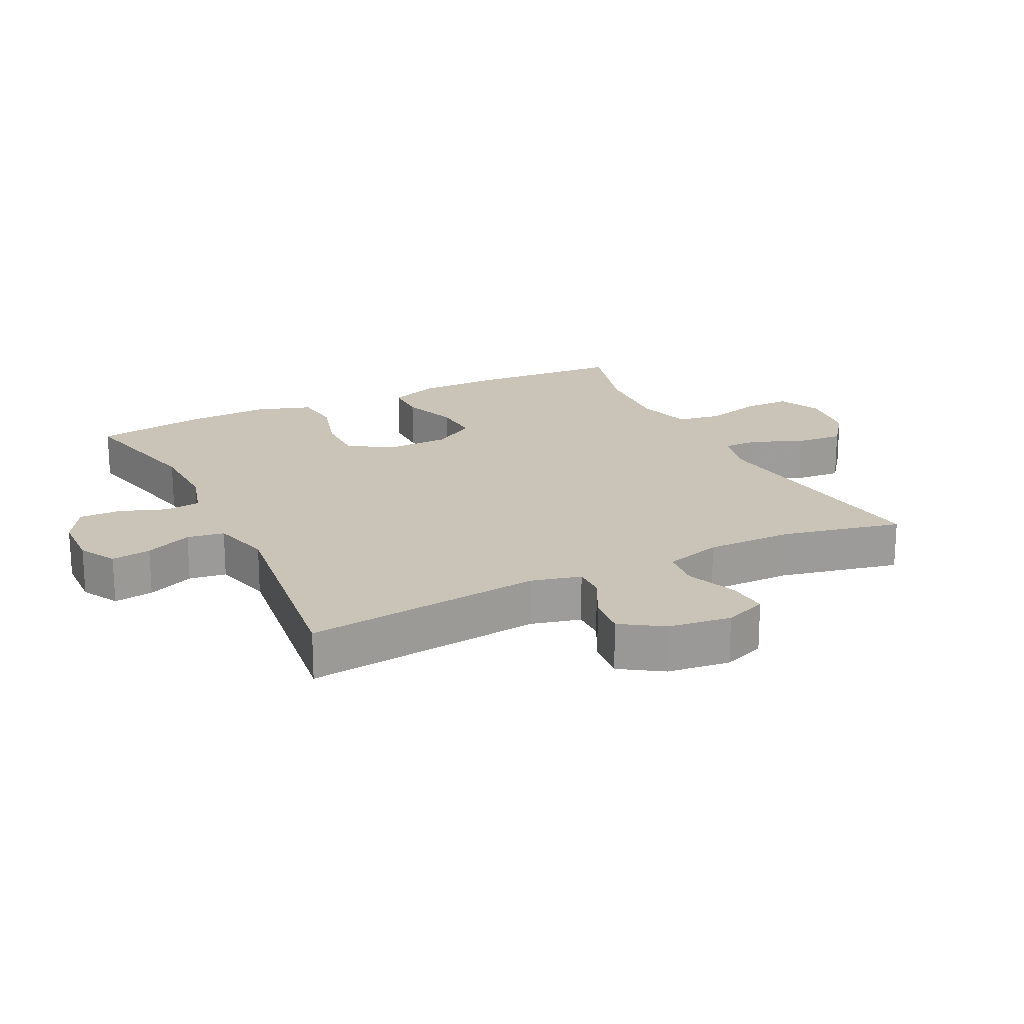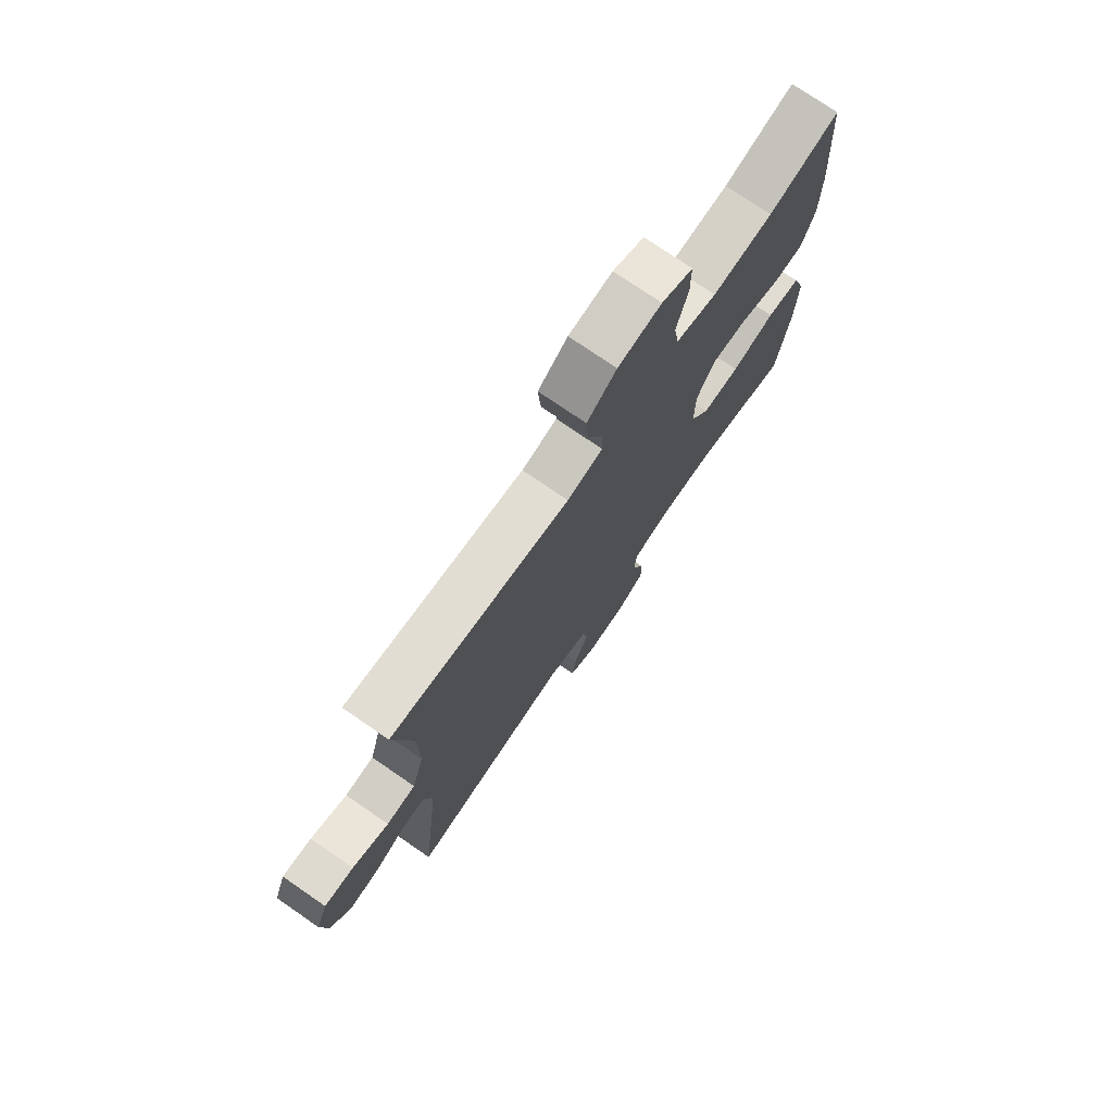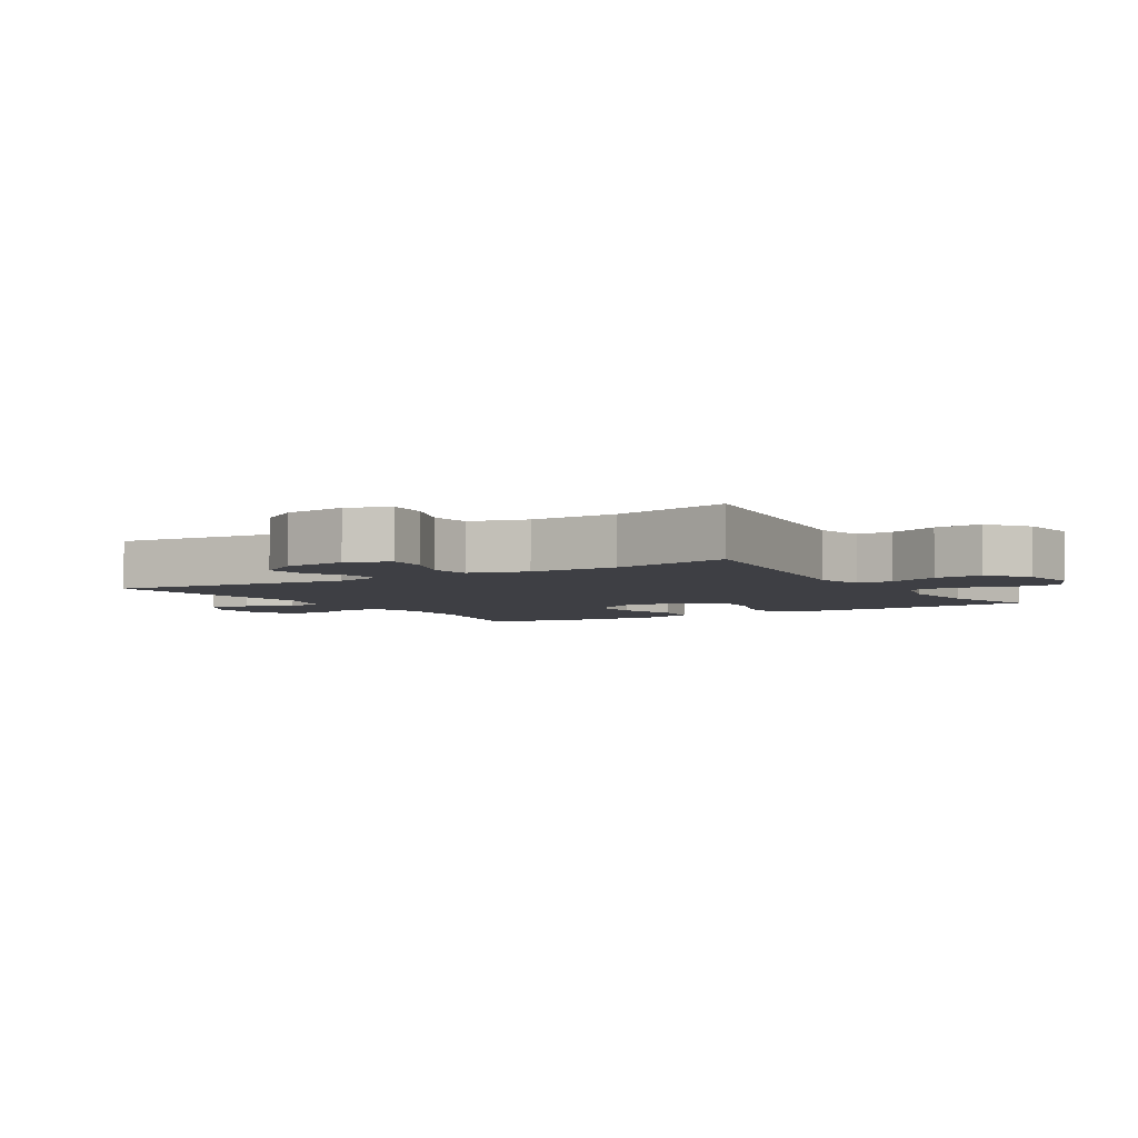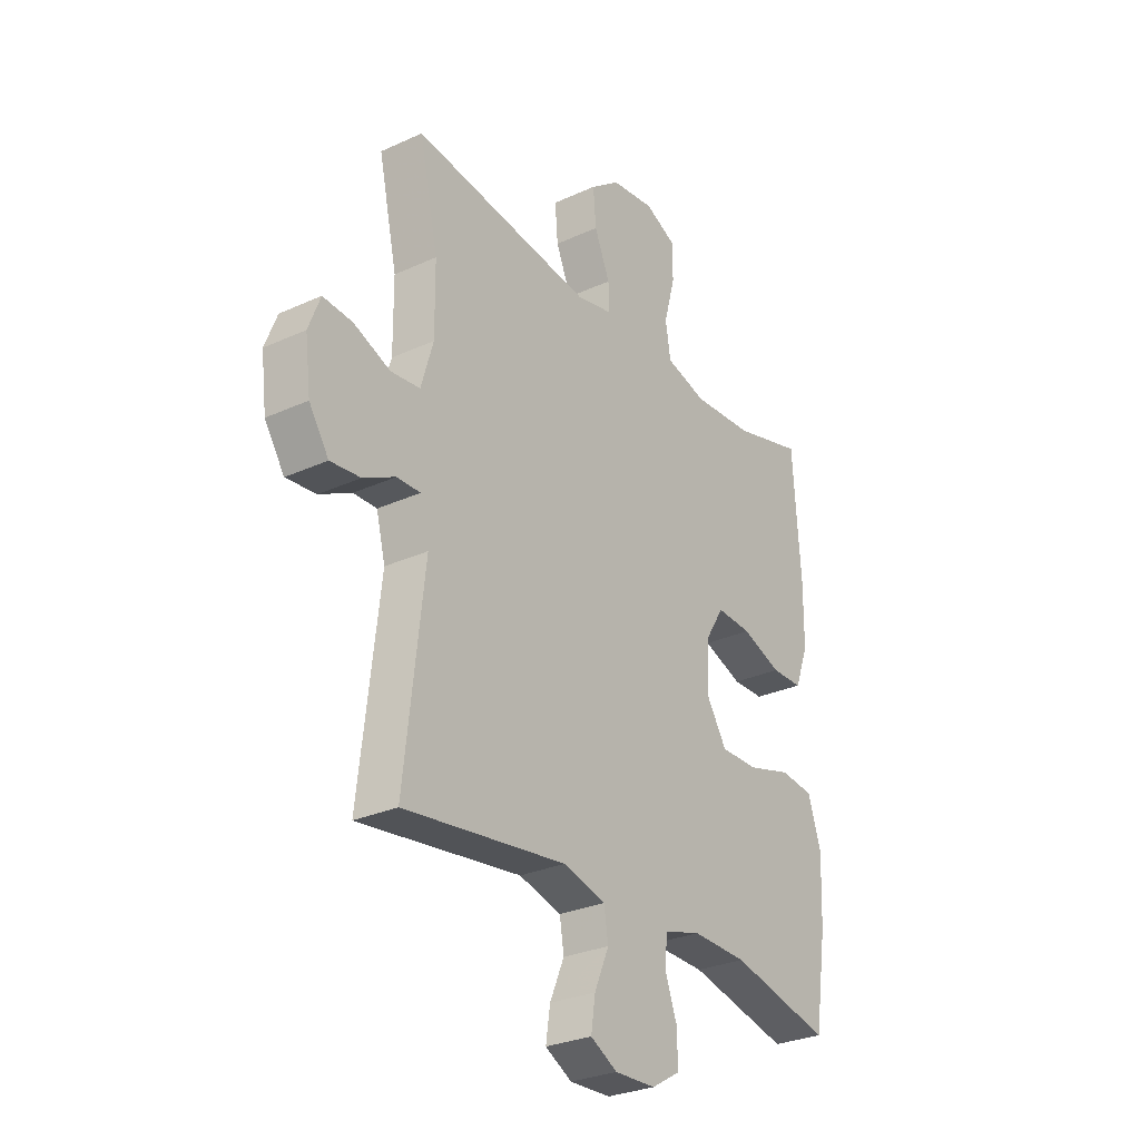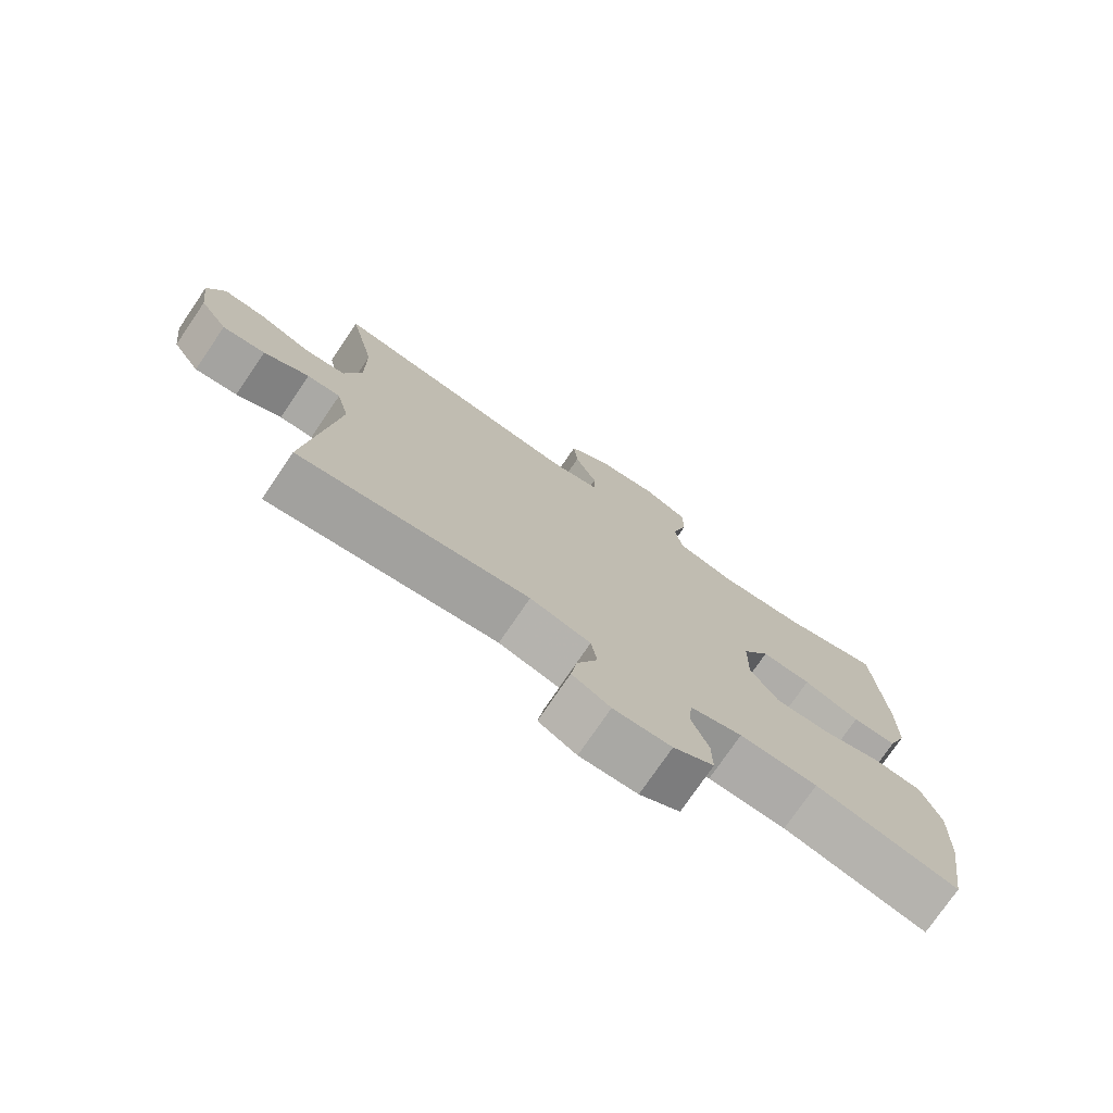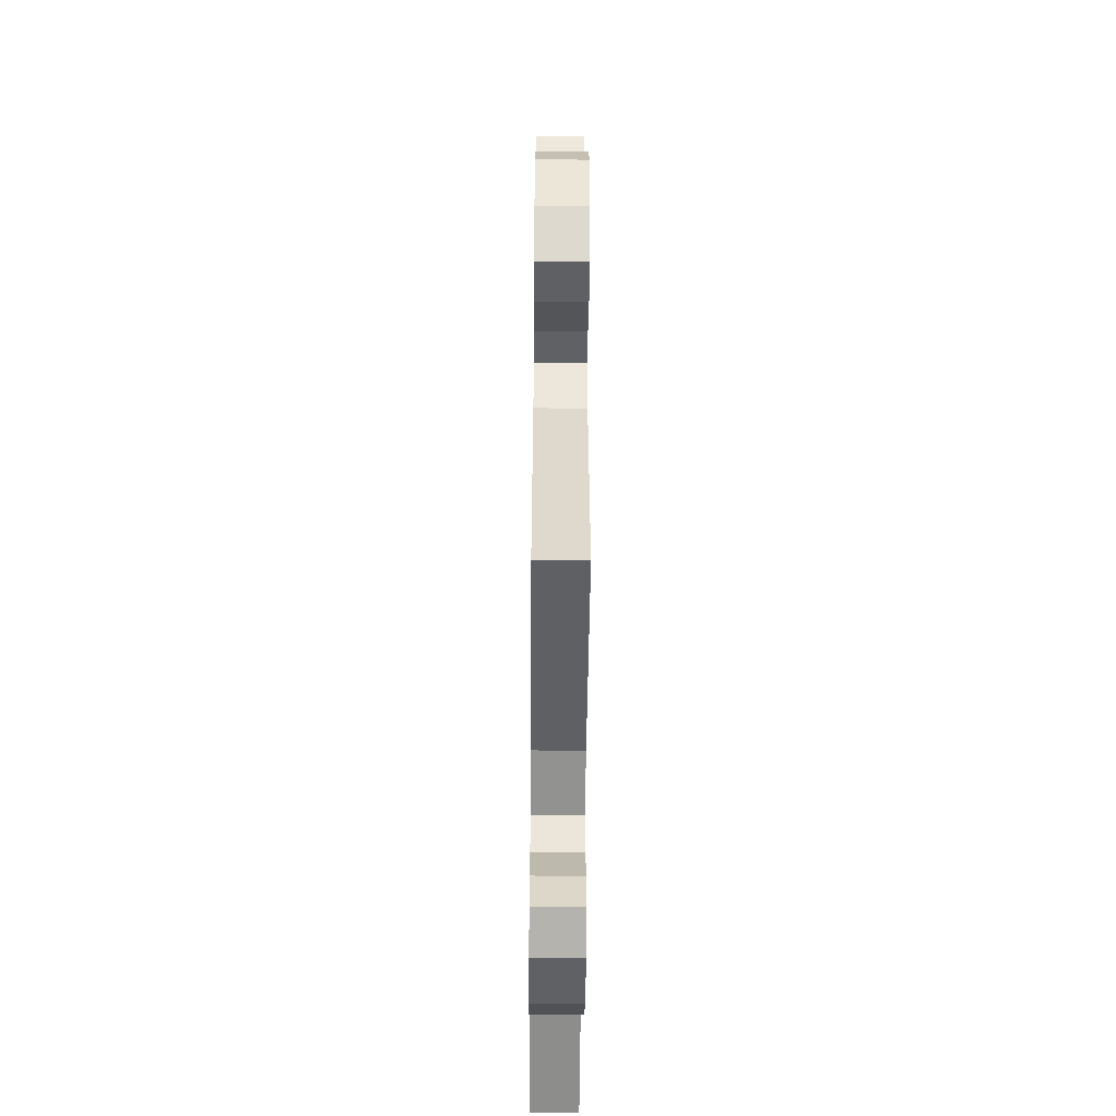
<metadata>
{"format":"obj","ext":"obj","renderer":"f3d","projection":"perspective","resolution":1024,"background":"white","views":[{"elev":20.0,"azim":-116.3,"up":"+Y"},{"elev":75.2,"azim":-55.5,"up":"+Z"},{"elev":-4.5,"azim":-58.4,"up":"+Y"},{"elev":-28.8,"azim":-55.6,"up":"+Z"},{"elev":-75.9,"azim":-34.3,"up":"+Z"},{"elev":-51.4,"azim":-90.5,"up":"+Z"}]}
</metadata>
<code>
v -0.5 0.07 -0.5
v -0.458 0.07 -0.134
v -0.477 0.07 -0.058
v -0.527 0.07 -0.059
v -0.595 0.07 -0.094
v -0.659 0.07 -0.101
v -0.701 0.07 -0.037
v -0.713 0.07 0.059
v -0.688 0.07 0.124
v -0.625 0.07 0.119
v -0.547 0.07 0.088
v -0.485 0.07 0.095
v -0.459 0.07 0.183
v -0.46 0.07 0.317
v -0.5 0.07 0.5
v -0.116 0.07 0.449
v -0.04 0.07 0.466
v -0.04 0.07 0.521
v -0.073 0.07 0.599
v -0.079 0.07 0.672
v -0.016 0.07 0.72
v 0.077 0.07 0.732
v 0.144 0.07 0.701
v 0.144 0.07 0.629
v 0.12 0.07 0.541
v 0.131 0.07 0.473
v 0.219 0.07 0.449
v 0.349 0.07 0.458
v 0.5 0.07 0.5
v 0.516 0.07 0.258
v 0.515 0.07 0.139
v 0.486 0.07 0.062
v 0.419 0.07 0.061
v 0.334 0.07 0.092
v 0.259 0.07 0.096
v 0.218 0.07 0.03
v 0.216 0.07 -0.067
v 0.258 0.07 -0.134
v 0.339 0.07 -0.133
v 0.432 0.07 -0.106
v 0.504 0.07 -0.114
v 0.532 0.07 -0.199
v 0.527 0.07 -0.327
v 0.5 0.07 -0.5
v 0.285 0.07 -0.45
v 0.168 0.07 -0.447
v 0.09 0.07 -0.469
v 0.084 0.07 -0.525
v 0.11 0.07 -0.596
v 0.111 0.07 -0.66
v 0.05 0.07 -0.696
v -0.037 0.07 -0.699
v -0.094 0.07 -0.668
v -0.085 0.07 -0.607
v -0.054 0.07 -0.535
v -0.063 0.07 -0.478
v -0.154 0.07 -0.454
v -0.5 0 -0.5
v -0.458 0 -0.134
v -0.477 0 -0.058
v -0.527 0 -0.059
v -0.595 0 -0.094
v -0.659 0 -0.101
v -0.701 0 -0.037
v -0.713 0 0.059
v -0.688 0 0.124
v -0.625 0 0.119
v -0.547 0 0.088
v -0.485 0 0.095
v -0.459 0 0.183
v -0.46 0 0.317
v -0.5 0 0.5
v -0.116 0 0.449
v -0.04 0 0.466
v -0.04 0 0.521
v -0.073 0 0.599
v -0.079 0 0.672
v -0.016 0 0.72
v 0.077 0 0.732
v 0.144 0 0.701
v 0.144 0 0.629
v 0.12 0 0.541
v 0.131 0 0.473
v 0.219 0 0.449
v 0.349 0 0.458
v 0.5 0 0.5
v 0.516 0 0.258
v 0.515 0 0.139
v 0.486 0 0.062
v 0.419 0 0.061
v 0.334 0 0.092
v 0.259 0 0.096
v 0.218 0 0.03
v 0.216 0 -0.067
v 0.258 0 -0.134
v 0.339 0 -0.133
v 0.432 0 -0.106
v 0.504 0 -0.114
v 0.532 0 -0.199
v 0.527 0 -0.327
v 0.5 0 -0.5
v 0.285 0 -0.45
v 0.168 0 -0.447
v 0.09 0 -0.469
v 0.084 0 -0.525
v 0.11 0 -0.596
v 0.111 0 -0.66
v 0.05 0 -0.696
v -0.037 0 -0.699
v -0.094 0 -0.668
v -0.085 0 -0.607
v -0.054 0 -0.535
v -0.063 0 -0.478
v -0.154 0 -0.454
f 52 53 54 55
f 50 51 52 55
f 48 49 50 55
f 47 48 55 56
f 46 47 56 57
f 42 43 44 45
f 42 45 46
f 39 40 41 42
f 38 39 42 46
f 37 38 46 57
f 31 32 33 34
f 31 34 35
f 28 29 30 31
f 27 28 31 35
f 26 27 35 36
f 22 23 24 25
f 22 25 26
f 18 19 20 21
f 17 18 21 22
f 14 15 16
f 13 14 16 17
f 12 13 17
f 8 9 10 11
f 8 11 12
f 7 8 12
f 4 5 6 7
f 3 4 7 12
f 2 3 12 17
f 57 1 2 17
f 26 36 37 57
f 17 22 26 57
f 112 111 110 109
f 112 109 108 107
f 112 107 106 105
f 113 112 105 104
f 114 113 104 103
f 102 101 100 99
f 103 102 99
f 99 98 97 96
f 103 99 96 95
f 114 103 95 94
f 91 90 89 88
f 92 91 88
f 88 87 86 85
f 92 88 85 84
f 93 92 84 83
f 82 81 80 79
f 83 82 79
f 78 77 76 75
f 79 78 75 74
f 73 72 71
f 74 73 71 70
f 74 70 69
f 68 67 66 65
f 69 68 65
f 69 65 64
f 64 63 62 61
f 69 64 61 60
f 74 69 60 59
f 74 59 58 114
f 114 94 93 83
f 114 83 79 74
f 1 58 59 2
f 2 59 60 3
f 3 60 61 4
f 4 61 62 5
f 5 62 63 6
f 6 63 64 7
f 7 64 65 8
f 8 65 66 9
f 9 66 67 10
f 10 67 68 11
f 11 68 69 12
f 12 69 70 13
f 13 70 71 14
f 14 71 72 15
f 15 72 73 16
f 16 73 74 17
f 17 74 75 18
f 18 75 76 19
f 19 76 77 20
f 20 77 78 21
f 21 78 79 22
f 22 79 80 23
f 23 80 81 24
f 24 81 82 25
f 25 82 83 26
f 26 83 84 27
f 27 84 85 28
f 28 85 86 29
f 29 86 87 30
f 30 87 88 31
f 31 88 89 32
f 32 89 90 33
f 33 90 91 34
f 34 91 92 35
f 35 92 93 36
f 36 93 94 37
f 37 94 95 38
f 38 95 96 39
f 39 96 97 40
f 40 97 98 41
f 41 98 99 42
f 42 99 100 43
f 43 100 101 44
f 44 101 102 45
f 45 102 103 46
f 46 103 104 47
f 47 104 105 48
f 48 105 106 49
f 49 106 107 50
f 50 107 108 51
f 51 108 109 52
f 52 109 110 53
f 53 110 111 54
f 54 111 112 55
f 55 112 113 56
f 56 113 114 57
f 57 114 58 1

</code>
